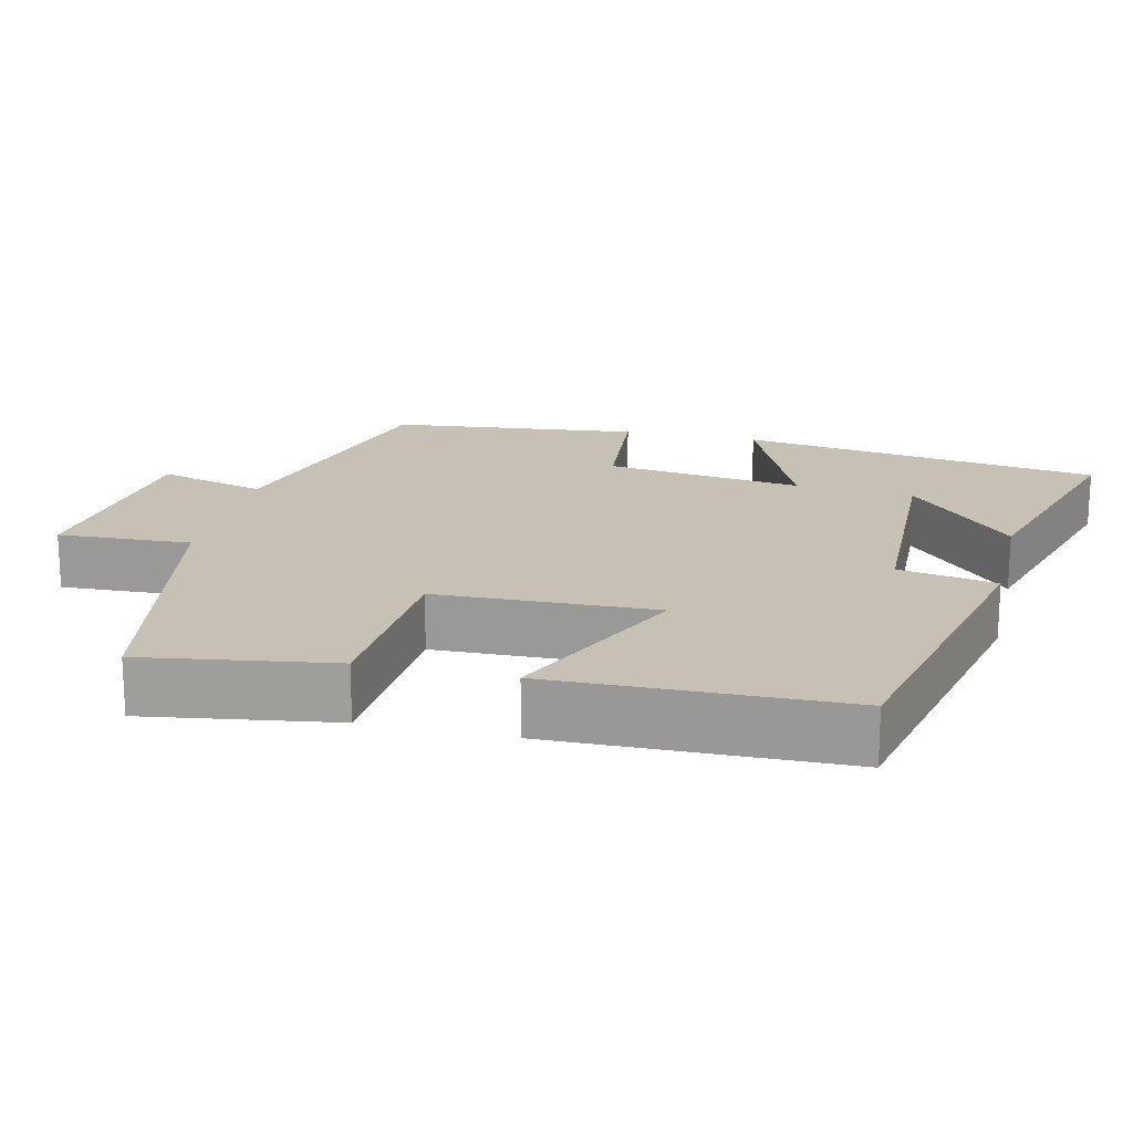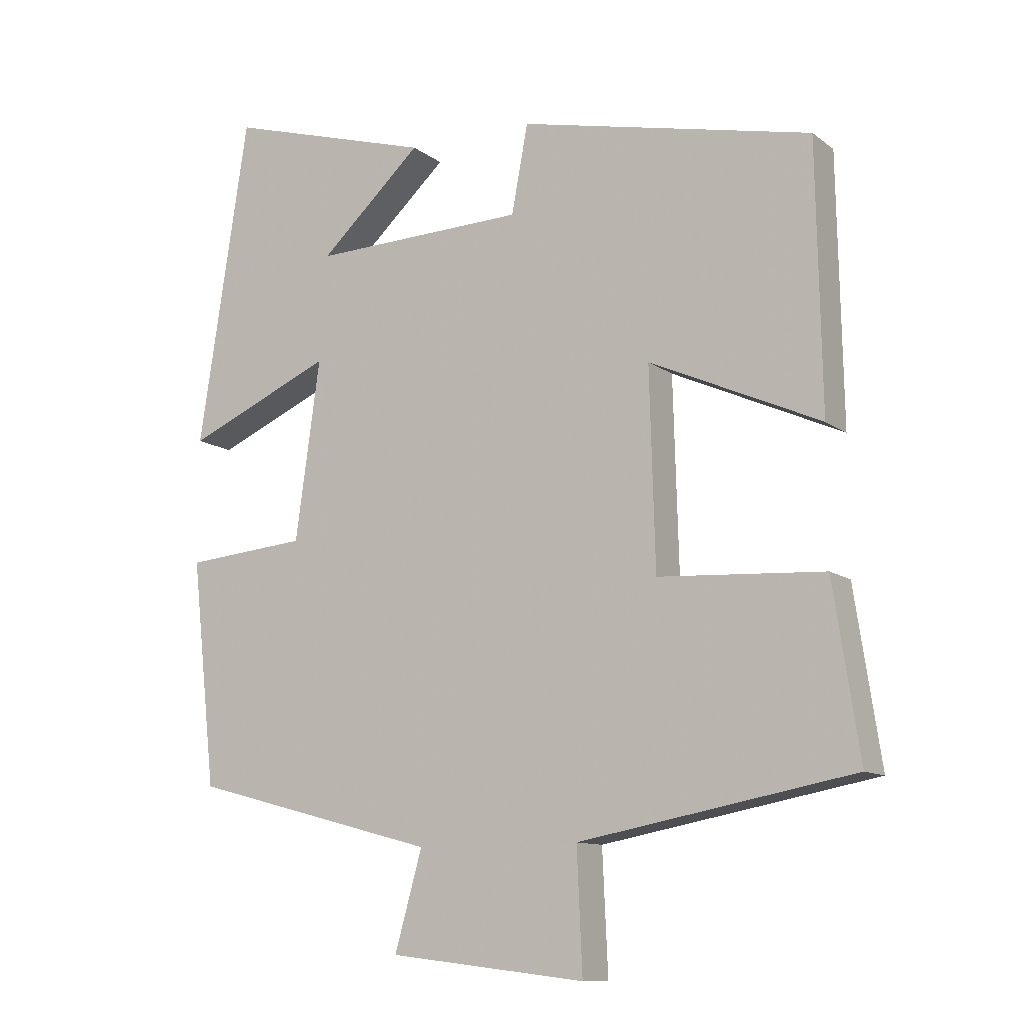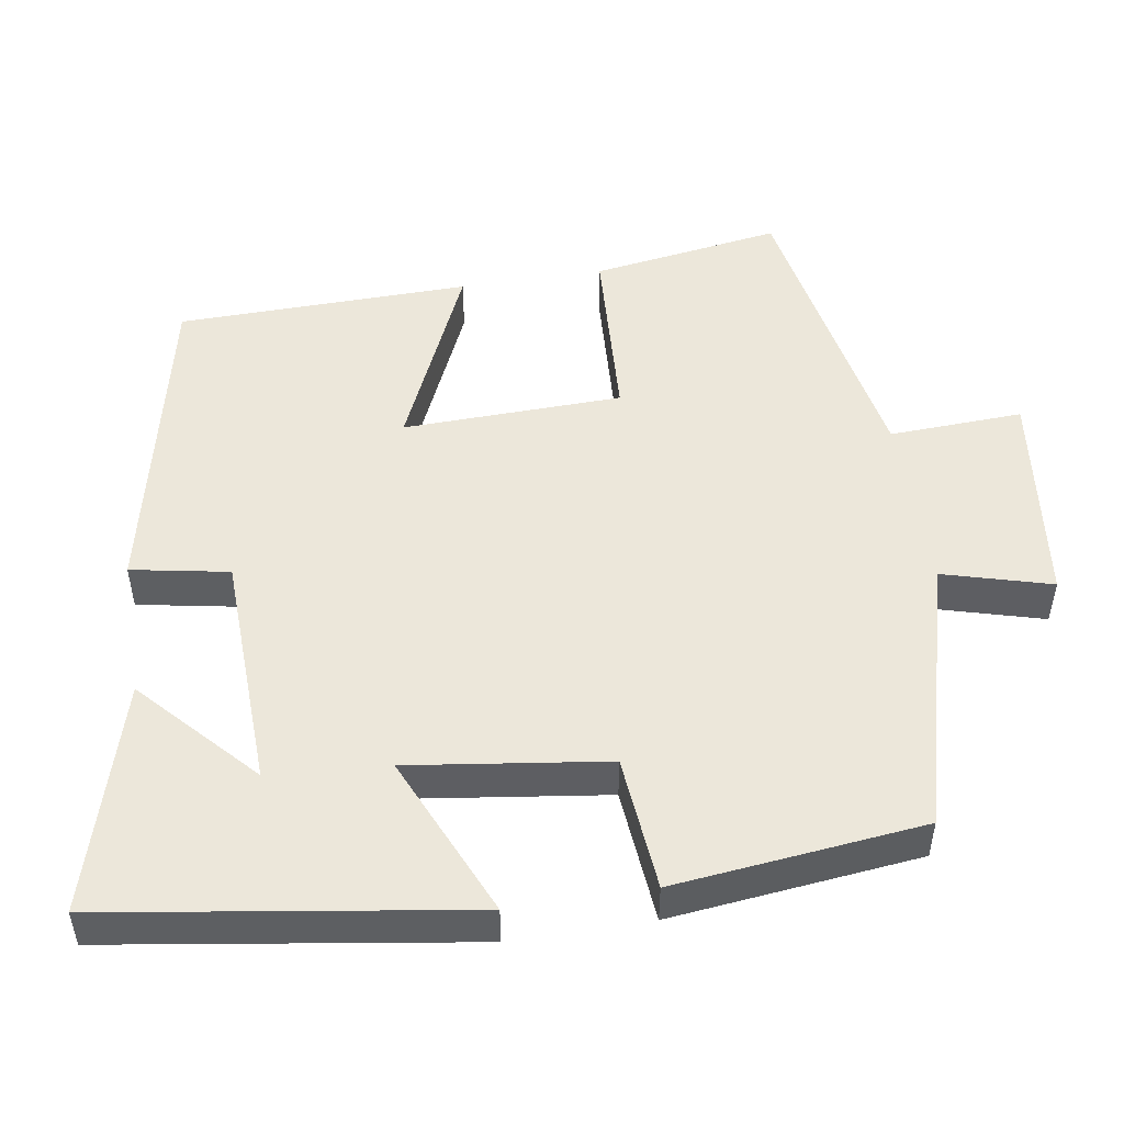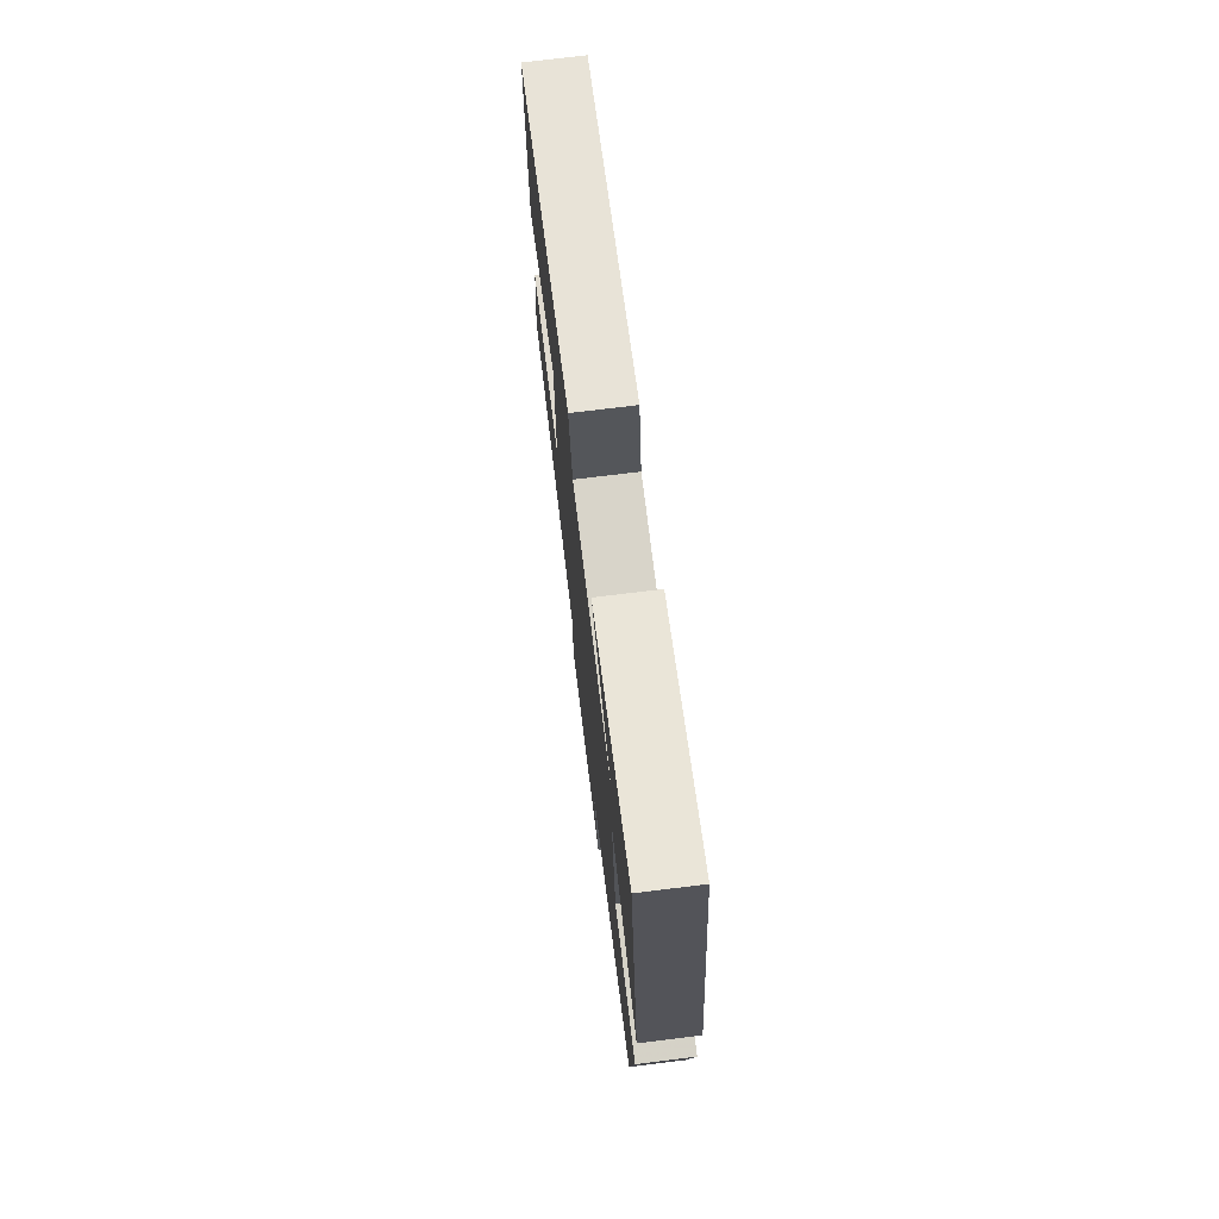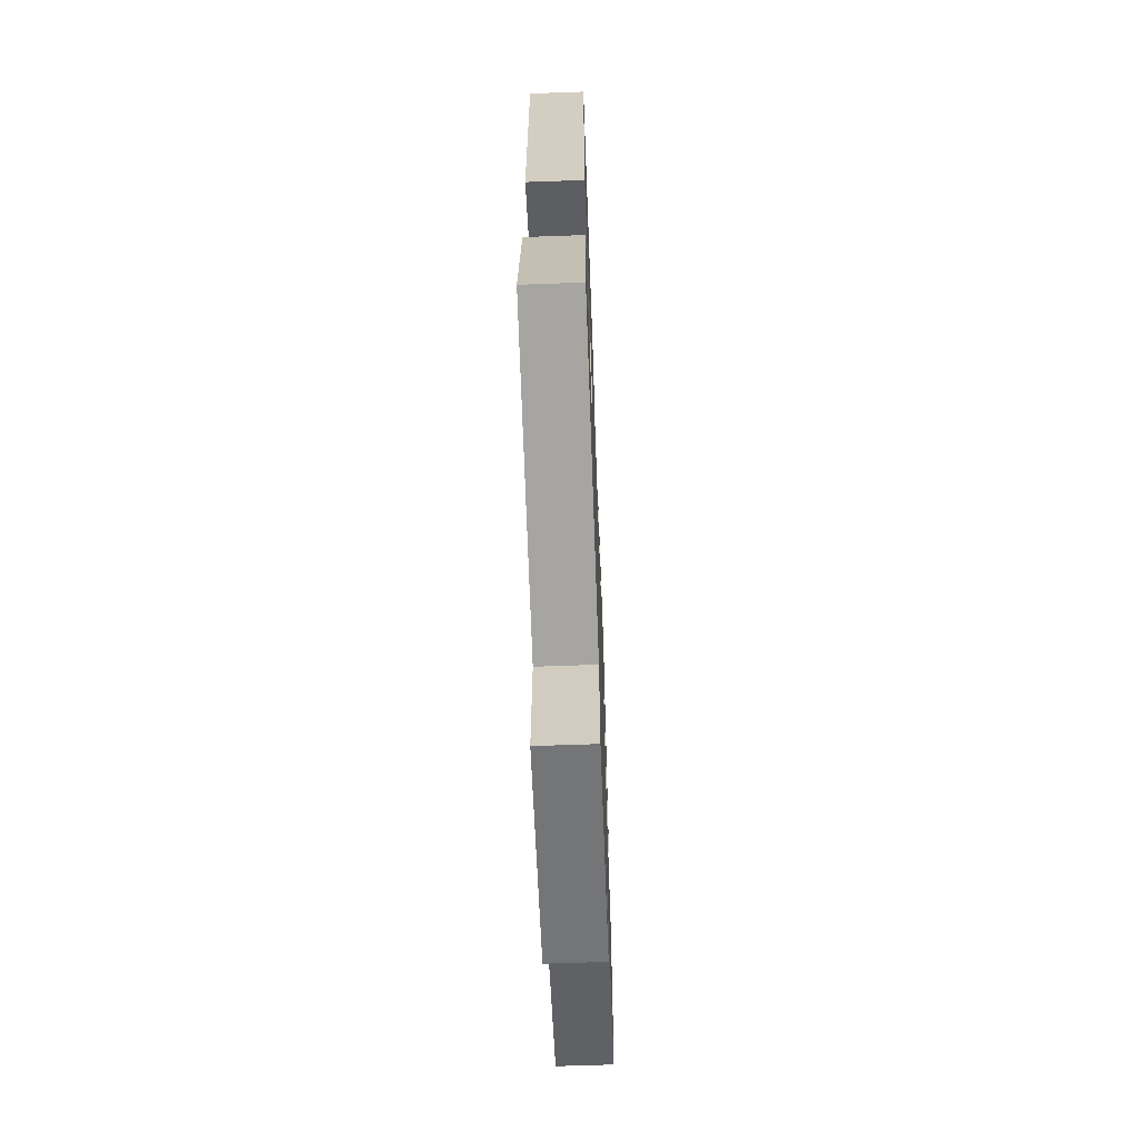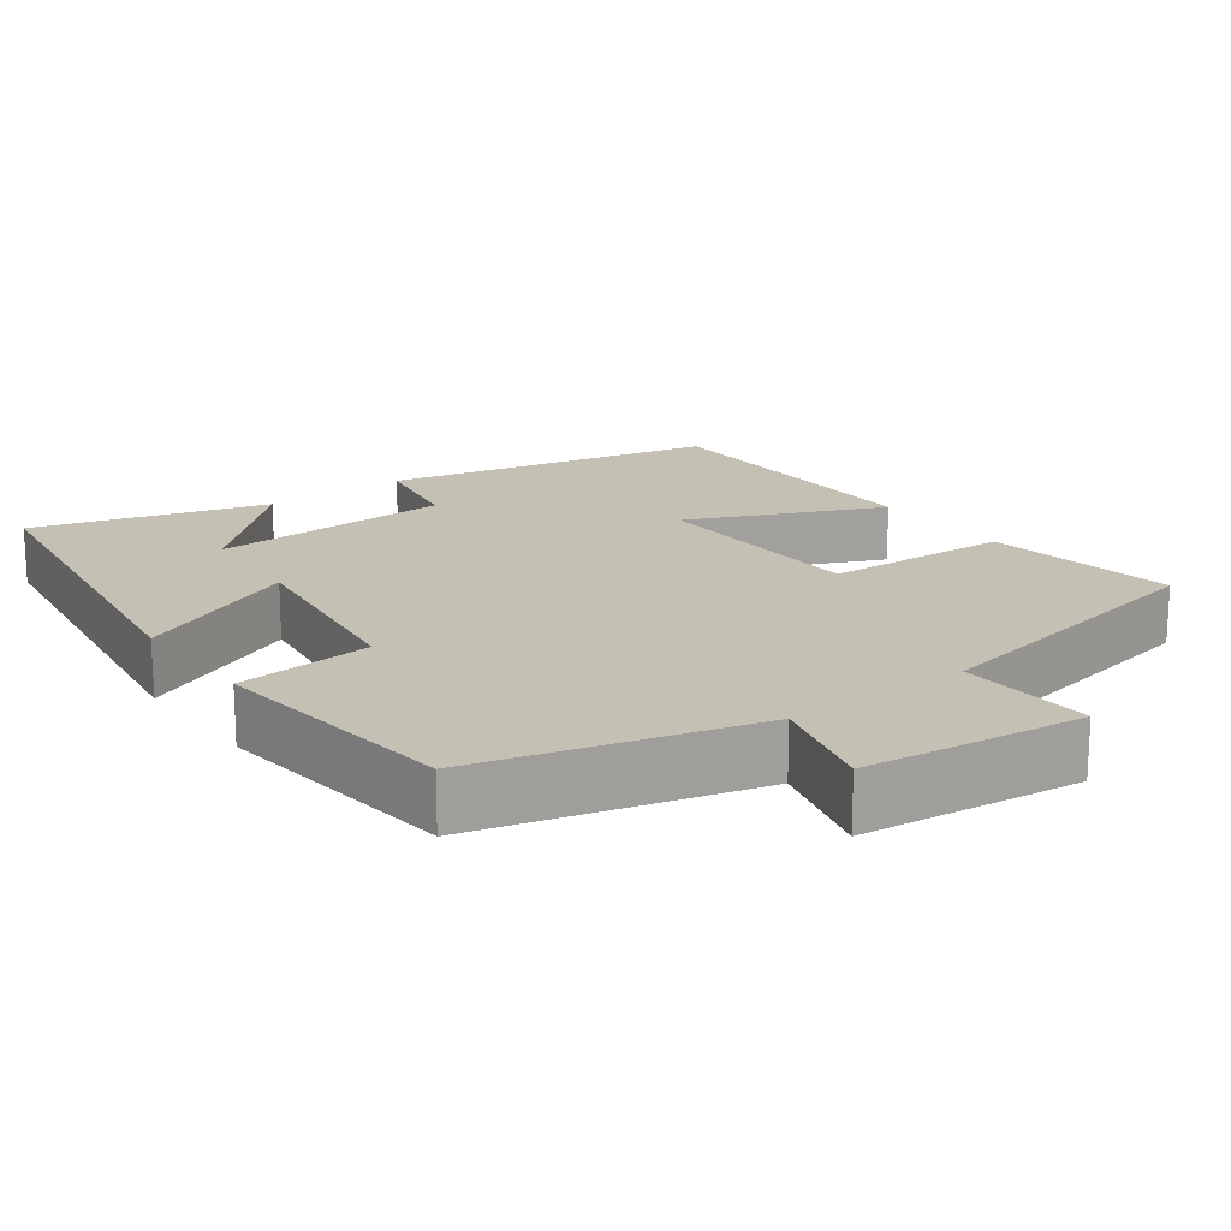
<metadata>
{"format":"obj","ext":"obj","renderer":"f3d","projection":"perspective","resolution":1024,"background":"white","views":[{"elev":18.5,"azim":-76.8,"up":"+Y"},{"elev":-11.2,"azim":-149.5,"up":"+Z"},{"elev":50.4,"azim":80.9,"up":"+Y"},{"elev":73.8,"azim":83.0,"up":"+Z"},{"elev":-63.1,"azim":-87.9,"up":"+Z"},{"elev":18.2,"azim":143.3,"up":"+Y"}]}
</metadata>
<code>
v 0.427 0.07 0.589
v 0.5 0.07 0.11
v 0.285 0.07 0.204
v 0.321 0.07 -0.058
v 0.5 0.07 -0.074
v 0.464 0.07 -0.404
v 0.103 0.07 -0.5
v 0.143 0.07 -0.643
v -0.145 0.07 -0.677
v -0.137 0.07 -0.5
v -0.538 0.07 -0.425
v -0.5 0.07 -0.174
v -0.258 0.07 -0.16
v -0.25 0.07 0.13
v -0.5 0.07 0.018
v -0.493 0.07 0.405
v -0.064 0.07 0.5
v -0.04 0.07 0.371
v 0.274 0.07 0.361
v 0.124 0.07 0.5
v 0.427 0 0.589
v 0.5 0 0.11
v 0.285 0 0.204
v 0.321 0 -0.058
v 0.5 0 -0.074
v 0.464 0 -0.404
v 0.103 0 -0.5
v 0.143 0 -0.643
v -0.145 0 -0.677
v -0.137 0 -0.5
v -0.538 0 -0.425
v -0.5 0 -0.174
v -0.258 0 -0.16
v -0.25 0 0.13
v -0.5 0 0.018
v -0.493 0 0.405
v -0.064 0 0.5
v -0.04 0 0.371
v 0.274 0 0.361
v 0.124 0 0.5
f 19 20 1
f 15 16 17 18
f 14 15 18
f 13 14 18 19
f 10 11 12 13
f 10 13 19
f 7 8 9 10
f 4 5 6 7
f 3 4 7 10
f 19 1 2 3
f 3 10 19
f 21 40 39
f 38 37 36 35
f 38 35 34
f 39 38 34 33
f 33 32 31 30
f 39 33 30
f 30 29 28 27
f 27 26 25 24
f 30 27 24 23
f 23 22 21 39
f 39 30 23
f 1 21 22 2
f 2 22 23 3
f 3 23 24 4
f 4 24 25 5
f 5 25 26 6
f 6 26 27 7
f 7 27 28 8
f 8 28 29 9
f 9 29 30 10
f 10 30 31 11
f 11 31 32 12
f 12 32 33 13
f 13 33 34 14
f 14 34 35 15
f 15 35 36 16
f 16 36 37 17
f 17 37 38 18
f 18 38 39 19
f 19 39 40 20
f 20 40 21 1

</code>
